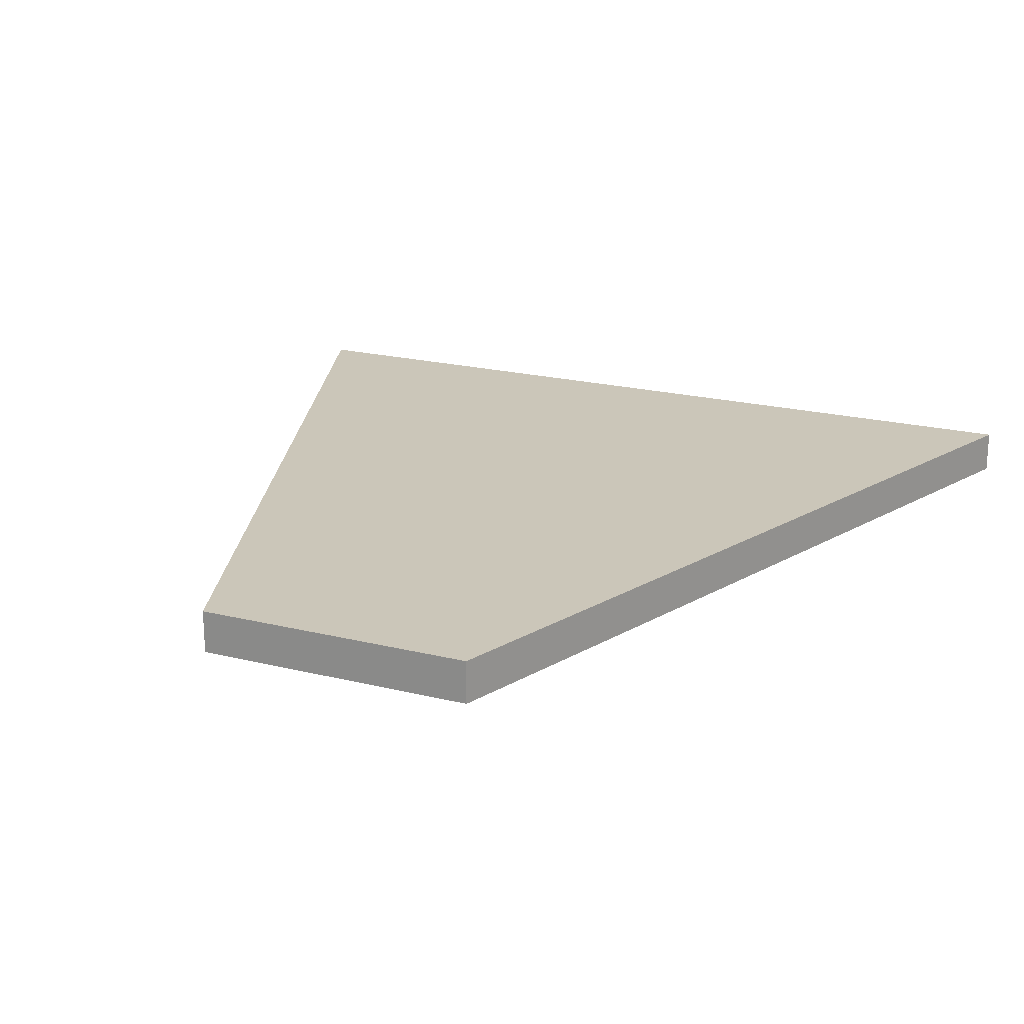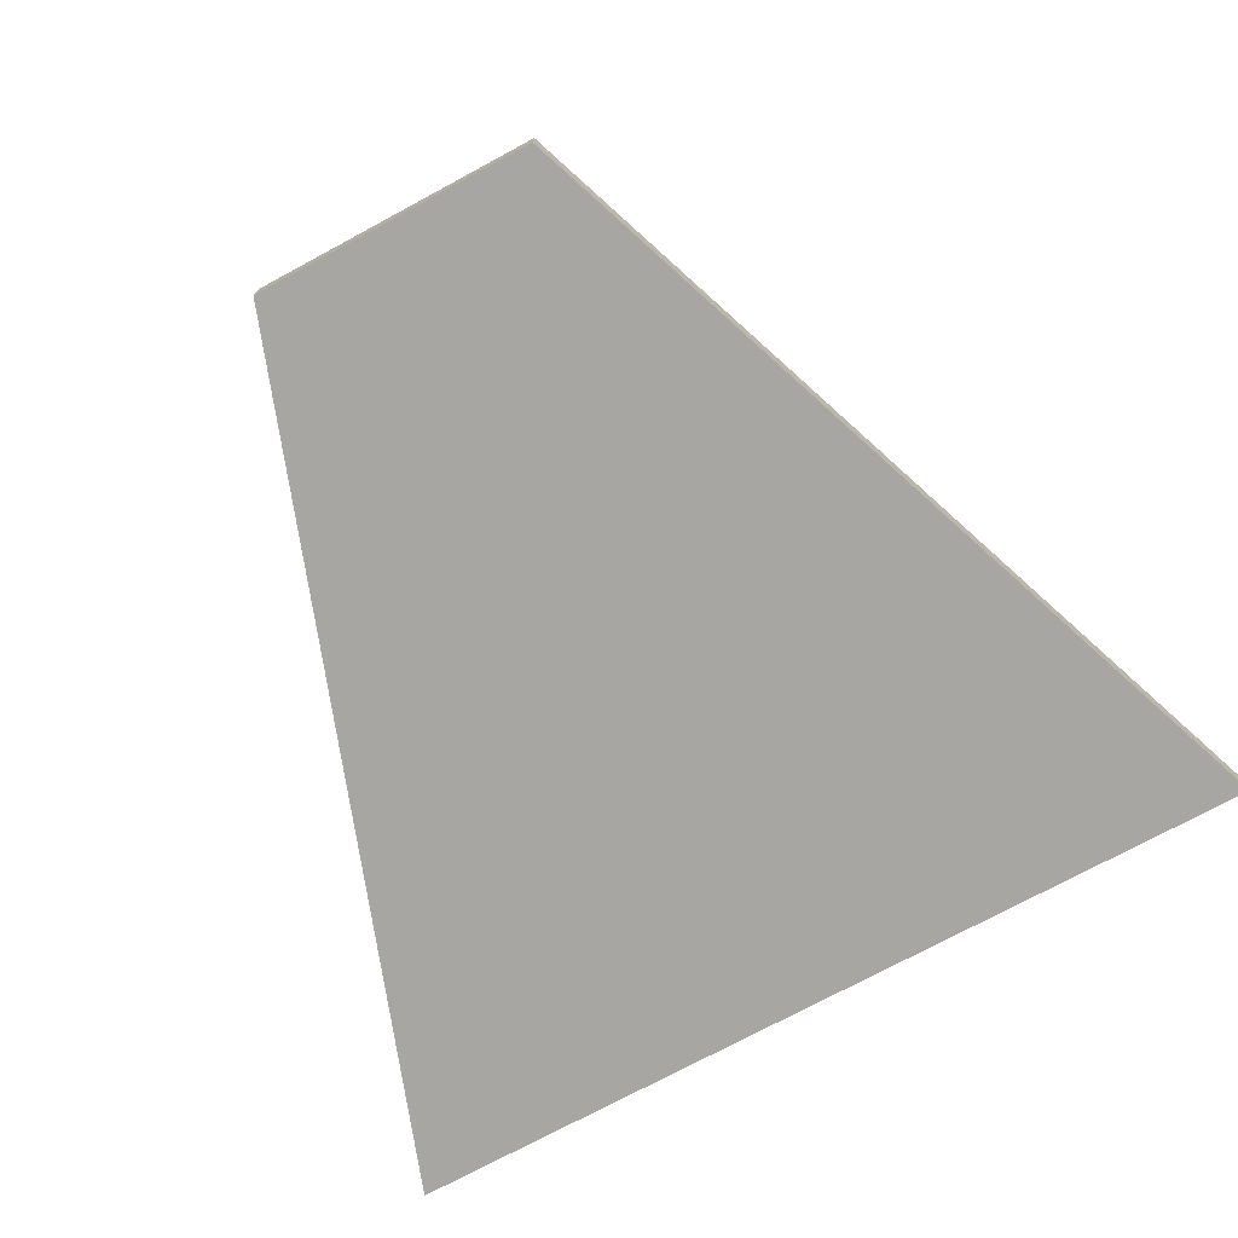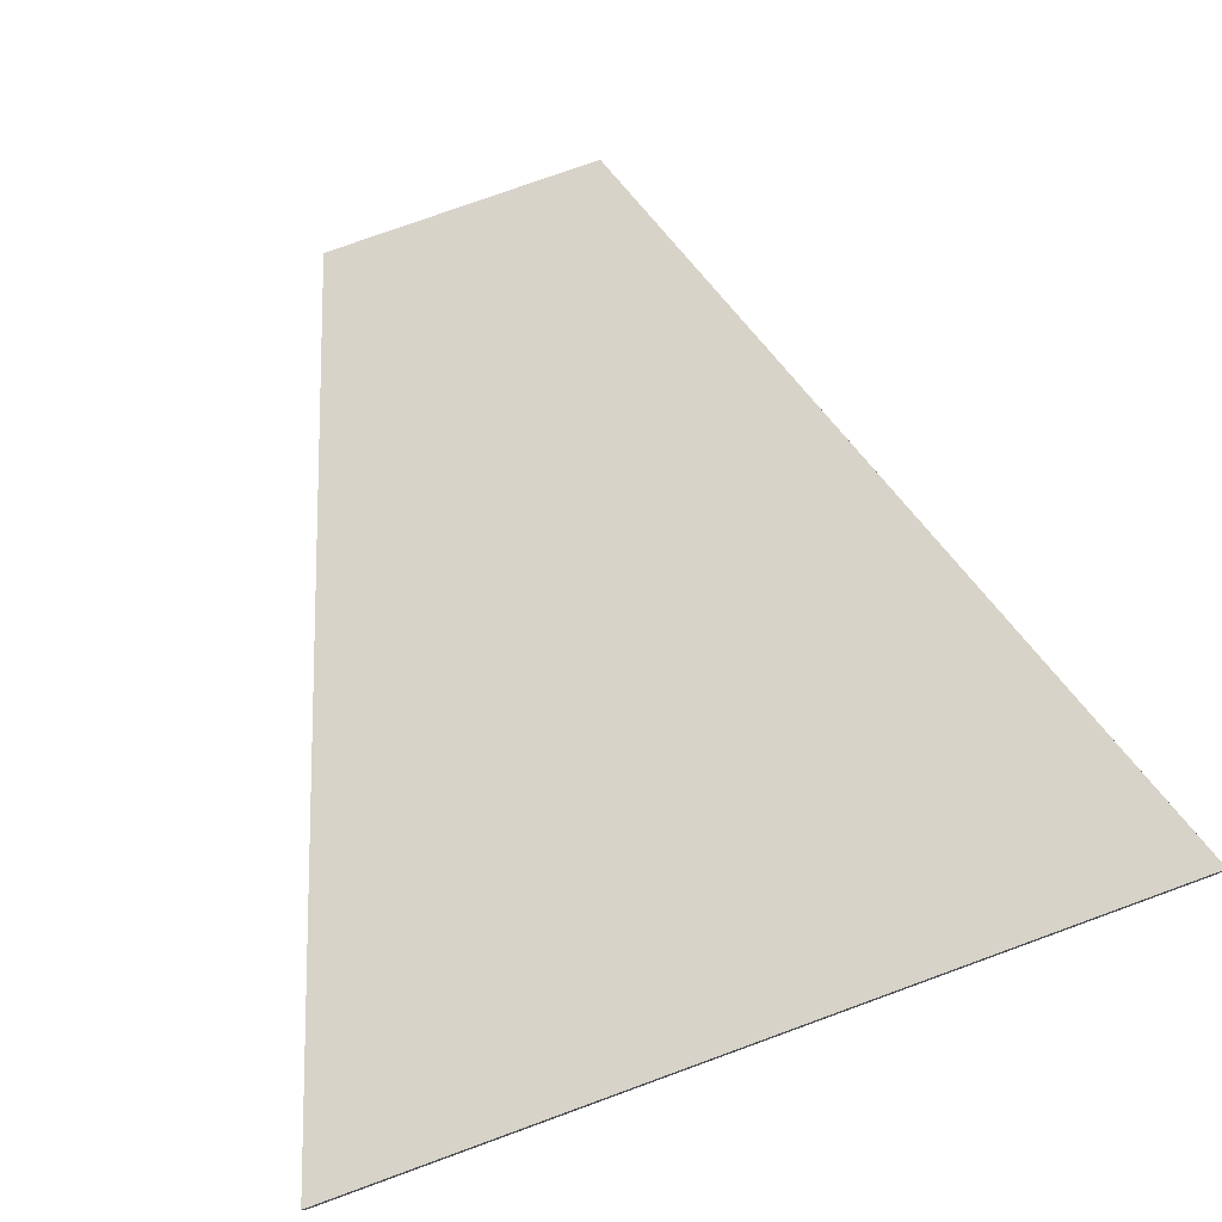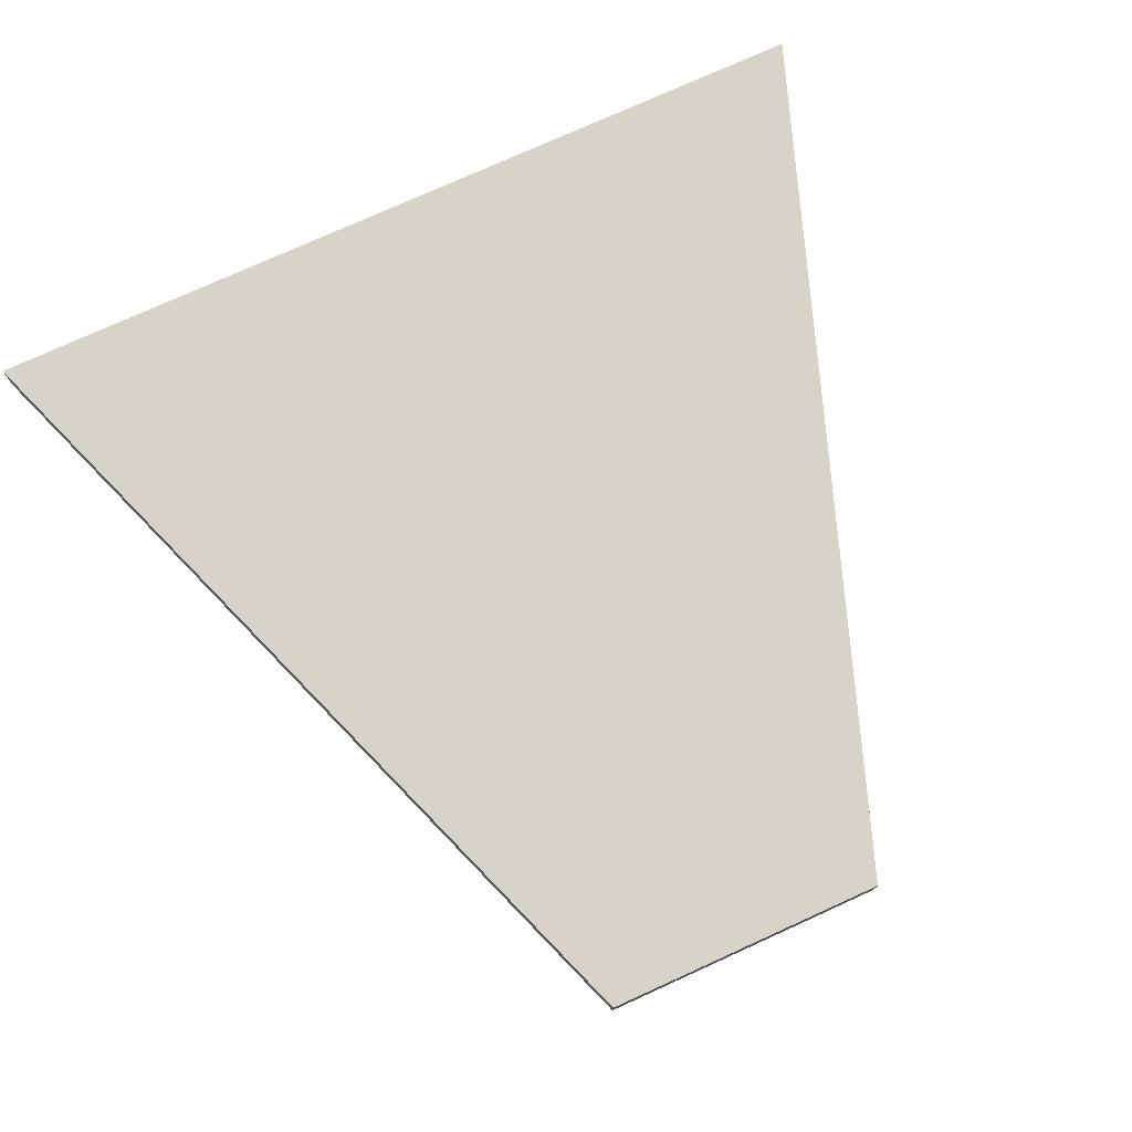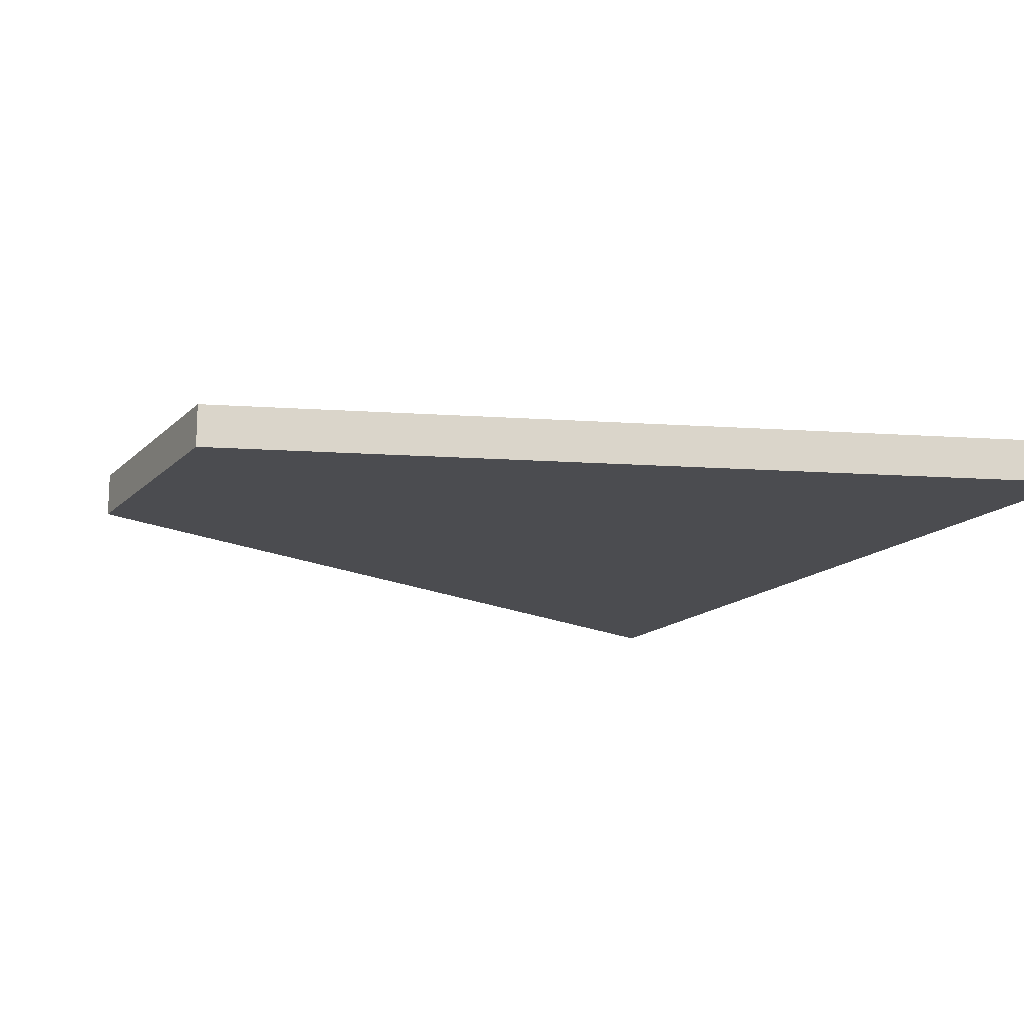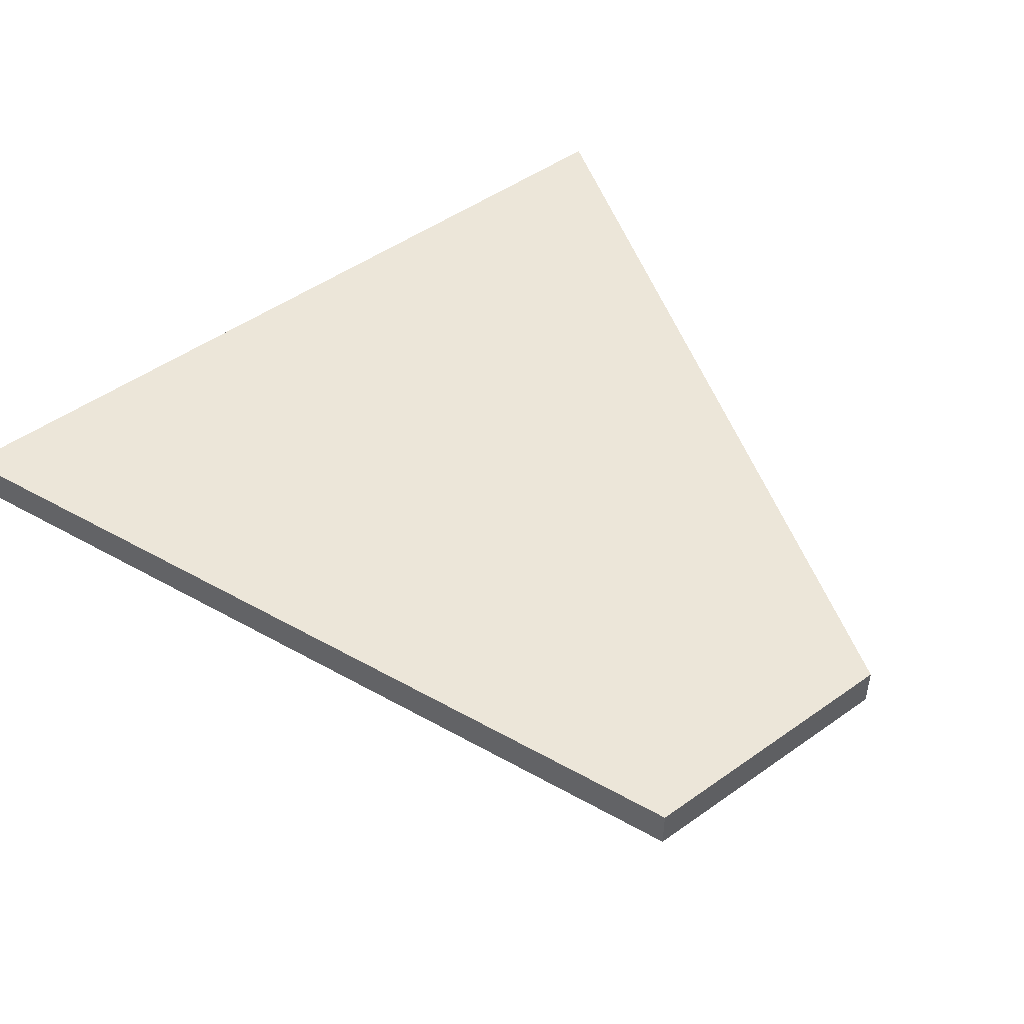
<metadata>
{"format":"obj","ext":"obj","renderer":"f3d","projection":"perspective","resolution":1024,"background":"white","views":[{"elev":20.9,"azim":114.0,"up":"+Z"},{"elev":-74.3,"azim":118.3,"up":"+Z"},{"elev":77.1,"azim":-109.9,"up":"+Z"},{"elev":76.0,"azim":65.6,"up":"+Z"},{"elev":-15.2,"azim":152.2,"up":"+Z"},{"elev":48.8,"azim":51.7,"up":"+Z"}]}
</metadata>
<code>
o object
v -2.304 5.081 0.1403
v -2.304 -5.081 0.1403
v 7.355 -1.62 0.1403
v 7.355 1.62 0.1403
v -2.304 5.081 -0.3586
v -2.304 -5.081 -0.3586
v 7.355 -1.62 -0.3586
v 7.355 1.62 -0.3586
f 1 2 3 4
f 1 5 6 2
f 2 6 7 3
f 7 8 4 3
f 4 8 5 1
f 5 8 7 6

</code>
